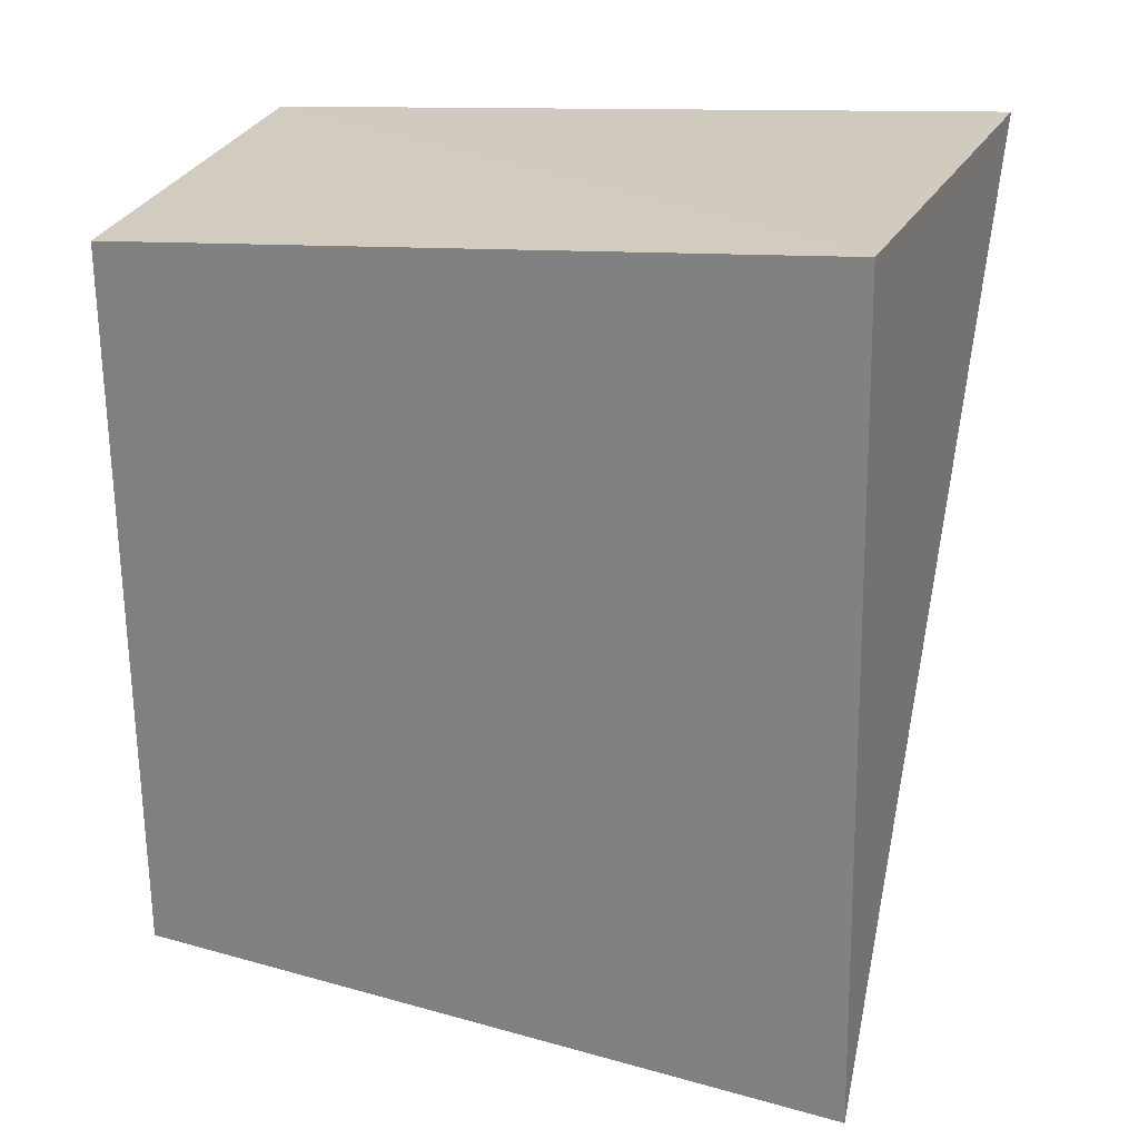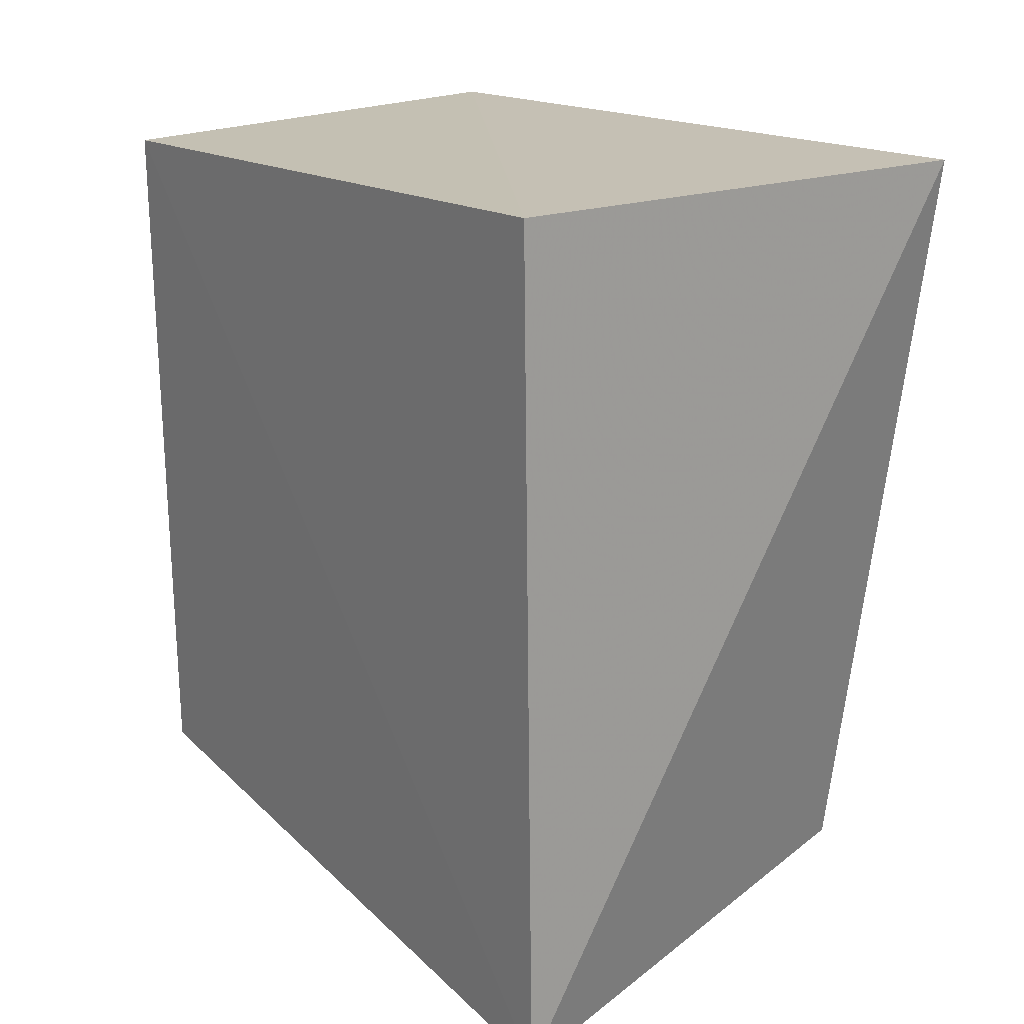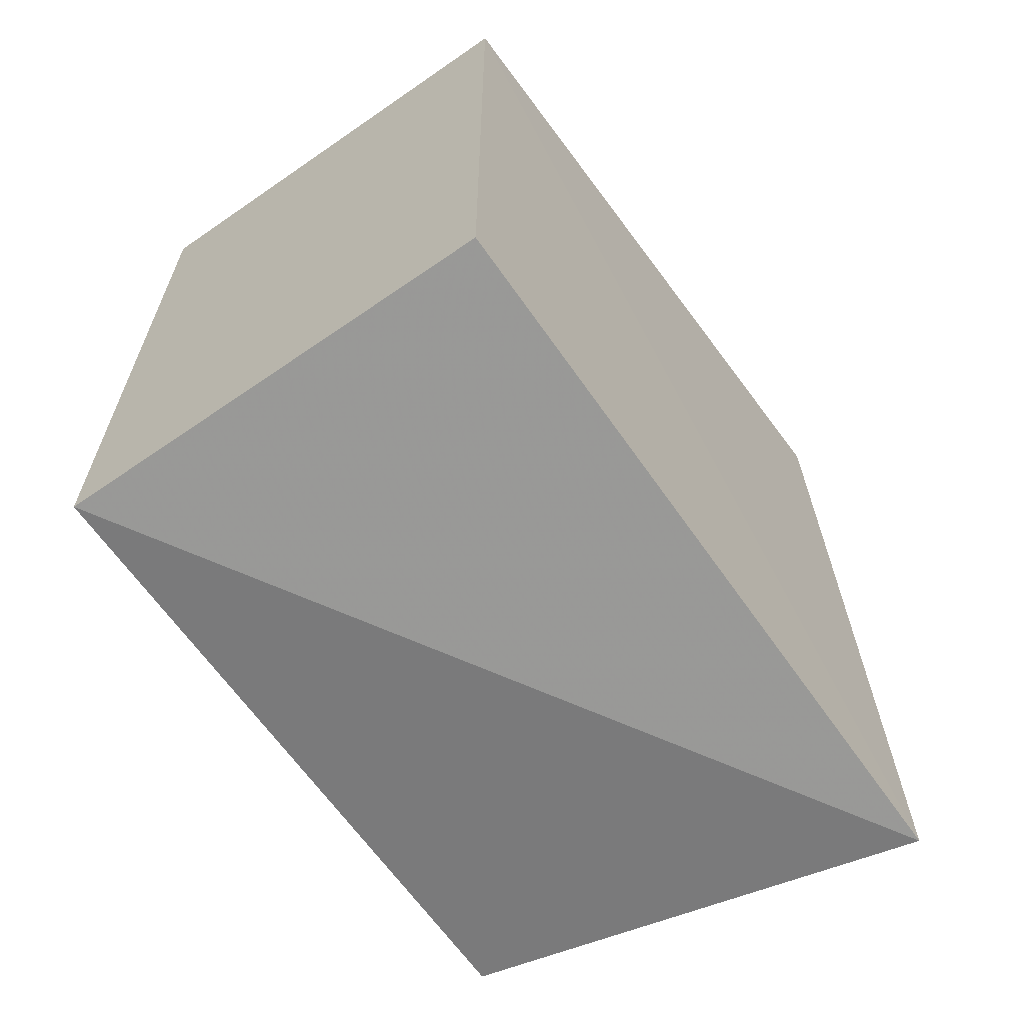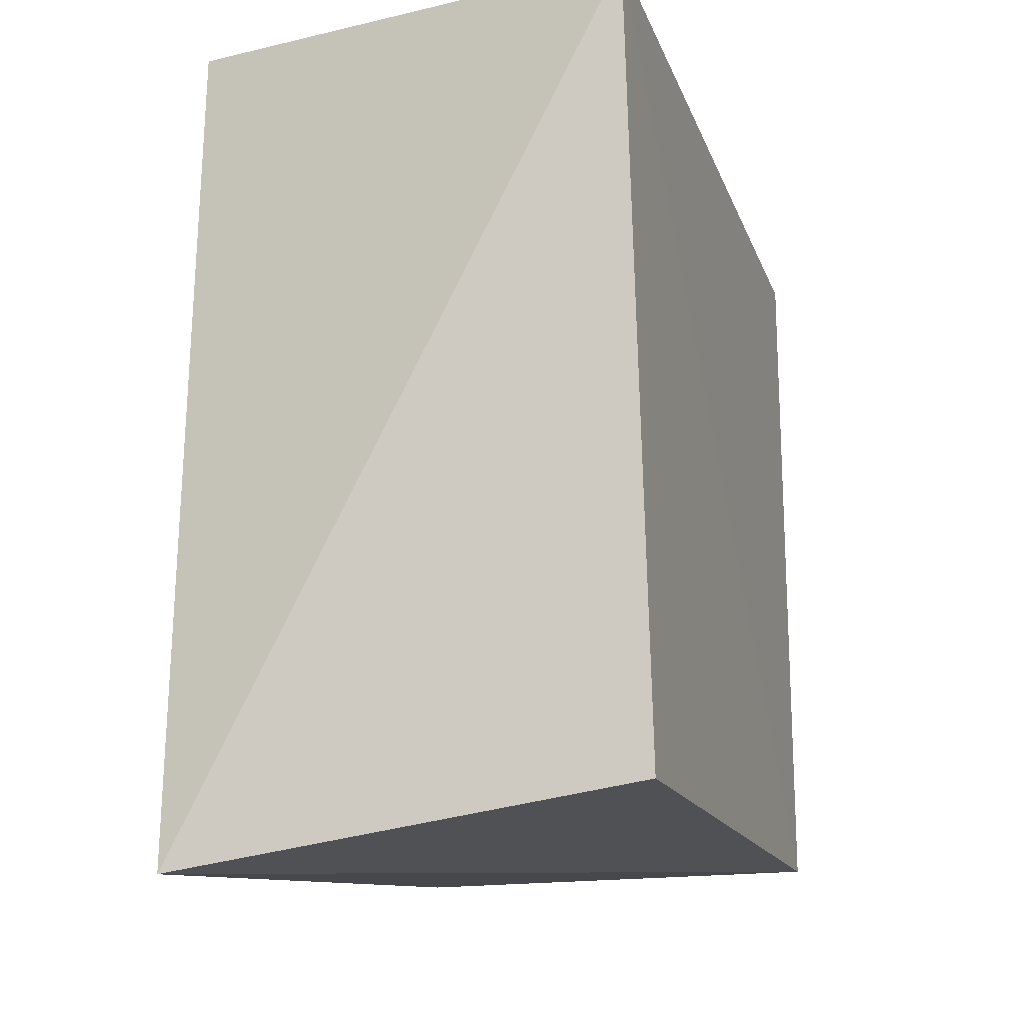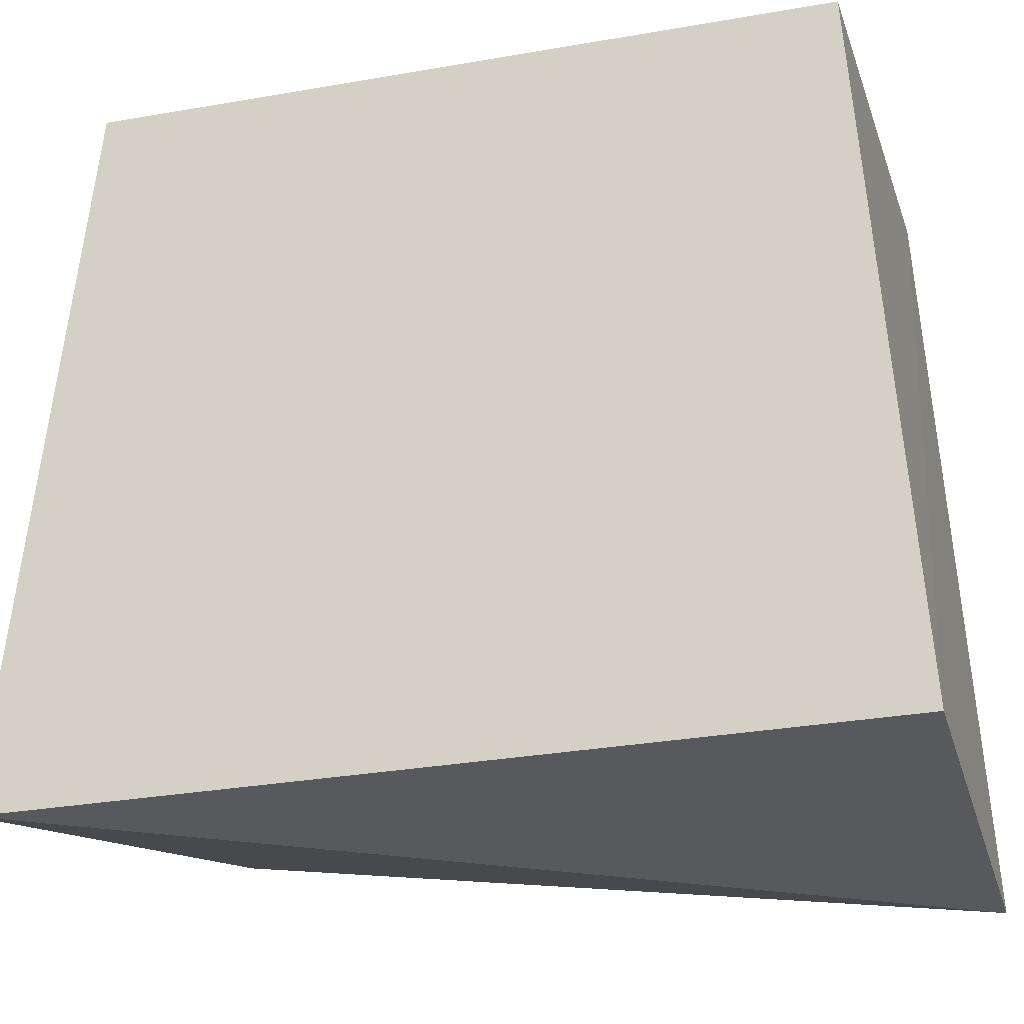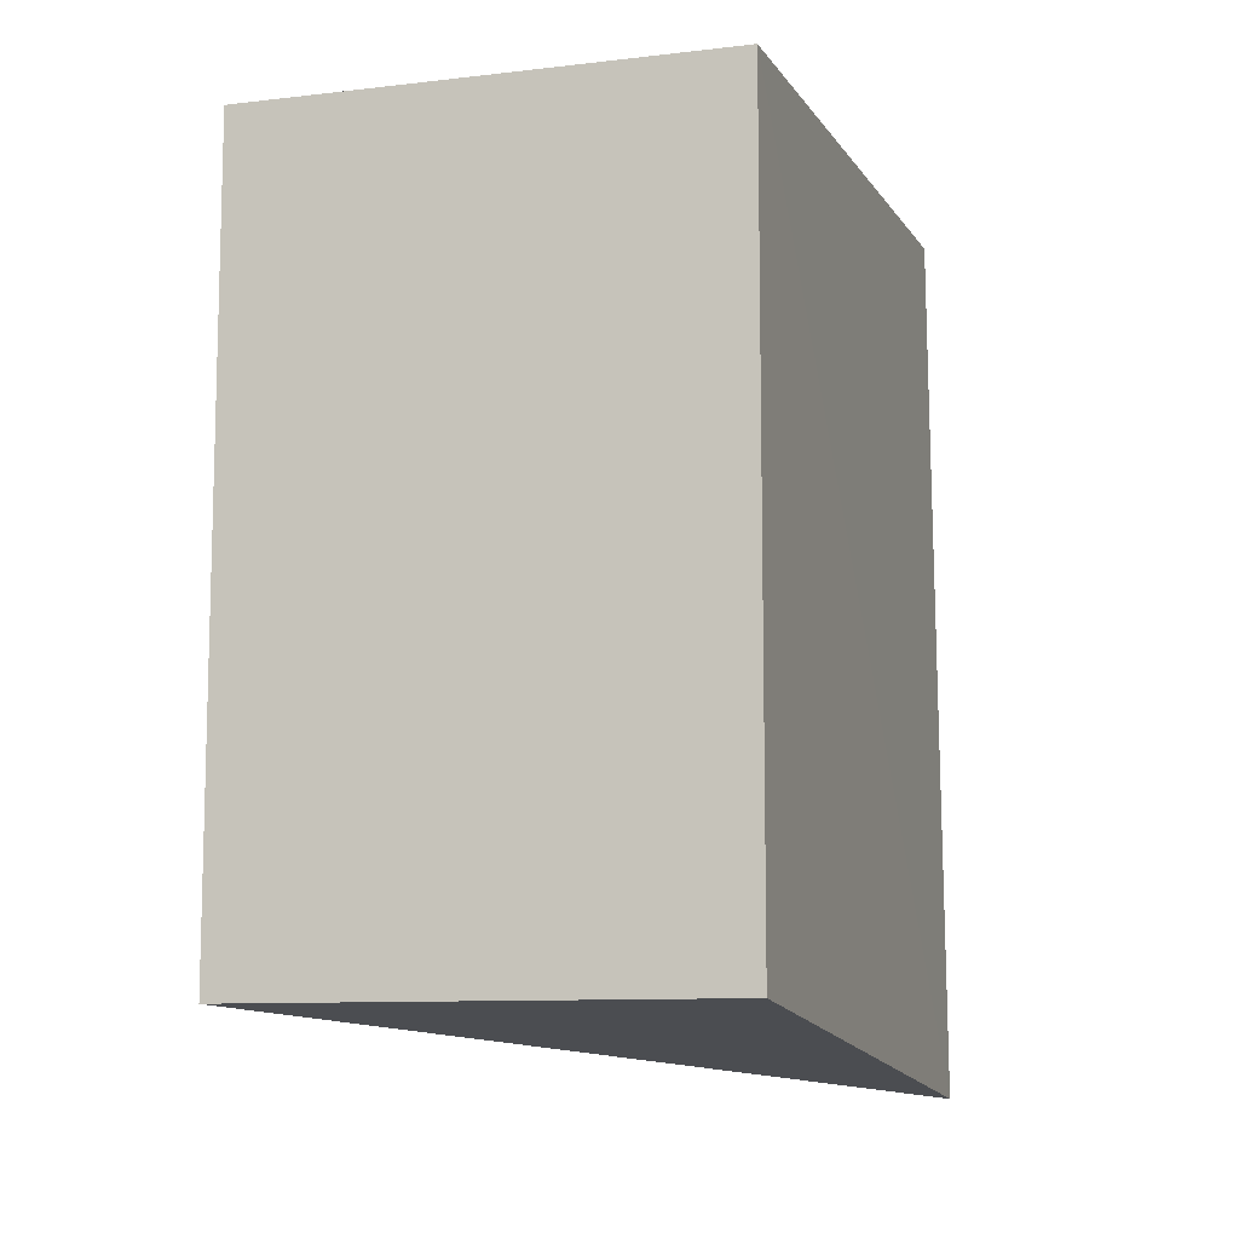
<metadata>
{"format":"obj","ext":"obj","renderer":"f3d","projection":"perspective","resolution":1024,"background":"white","views":[{"elev":26.3,"azim":-74.6,"up":"+Z"},{"elev":21.9,"azim":-37.9,"up":"+Z"},{"elev":-64.4,"azim":-145.1,"up":"+Z"},{"elev":-17.2,"azim":18.5,"up":"+Z"},{"elev":-22.6,"azim":-73.4,"up":"+Y"},{"elev":-10.2,"azim":-163.5,"up":"+Z"}]}
</metadata>
<code>
v 0.01174 -0.2454 0.2375
v 0.007576 -0.1925 -0.1818
v 0.007576 0.156 0.2121
v -0.2348 0.156 0.2121
v -0.2426 -0.2253 -0.2216
v -0.2405 -0.2145 0.2397
v 0.007576 0.156 -0.1818
v -0.2348 0.156 -0.1818
f 5 2 1
f 6 1 3
f 6 3 4
f 6 5 1
f 6 4 5
f 7 1 2
f 7 3 1
f 7 2 5
f 7 4 3
f 8 7 5
f 8 5 4
f 8 4 7

</code>
